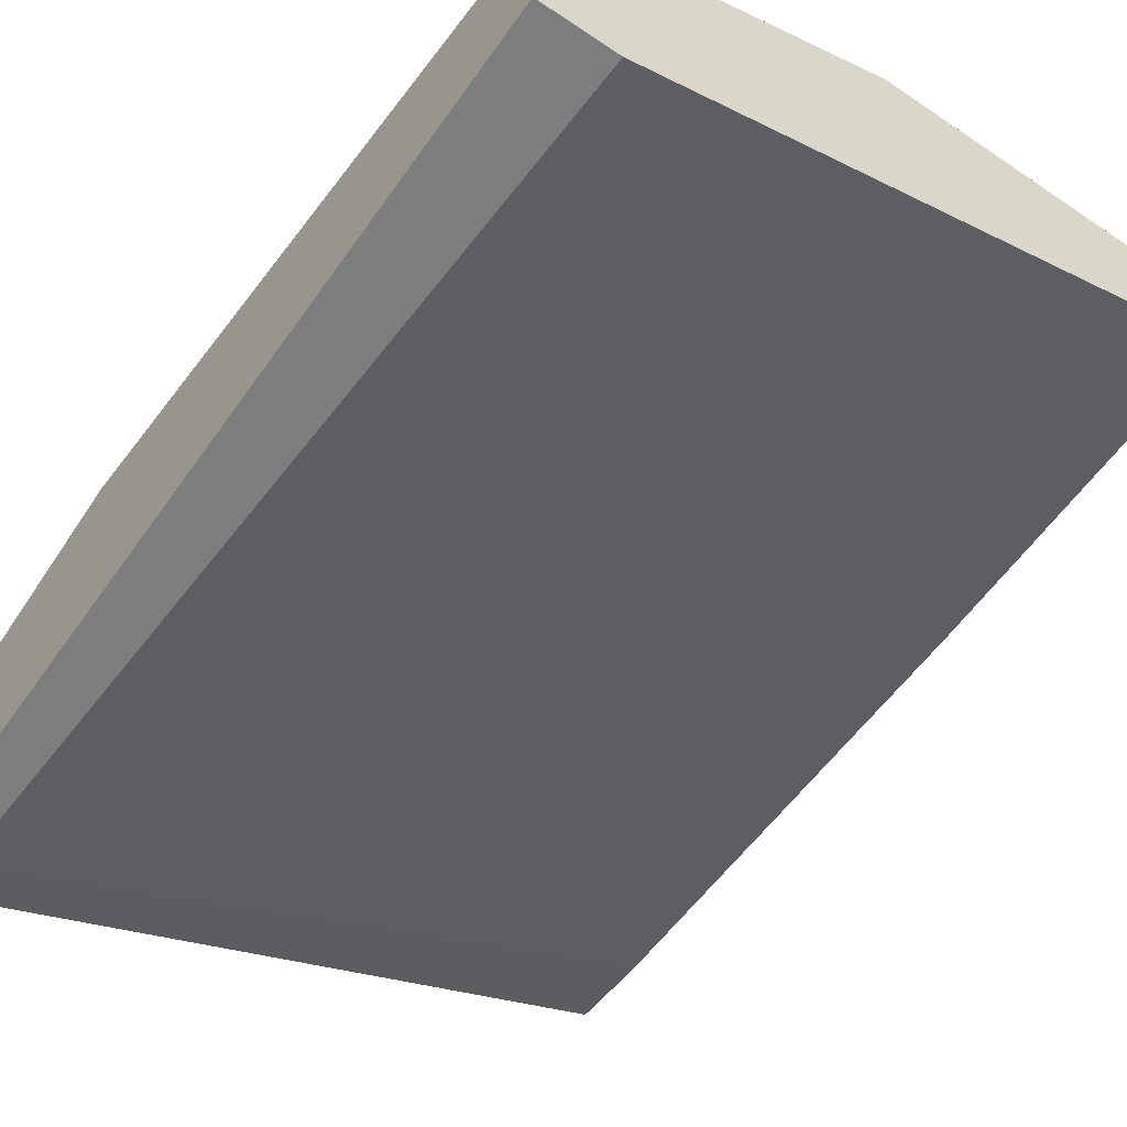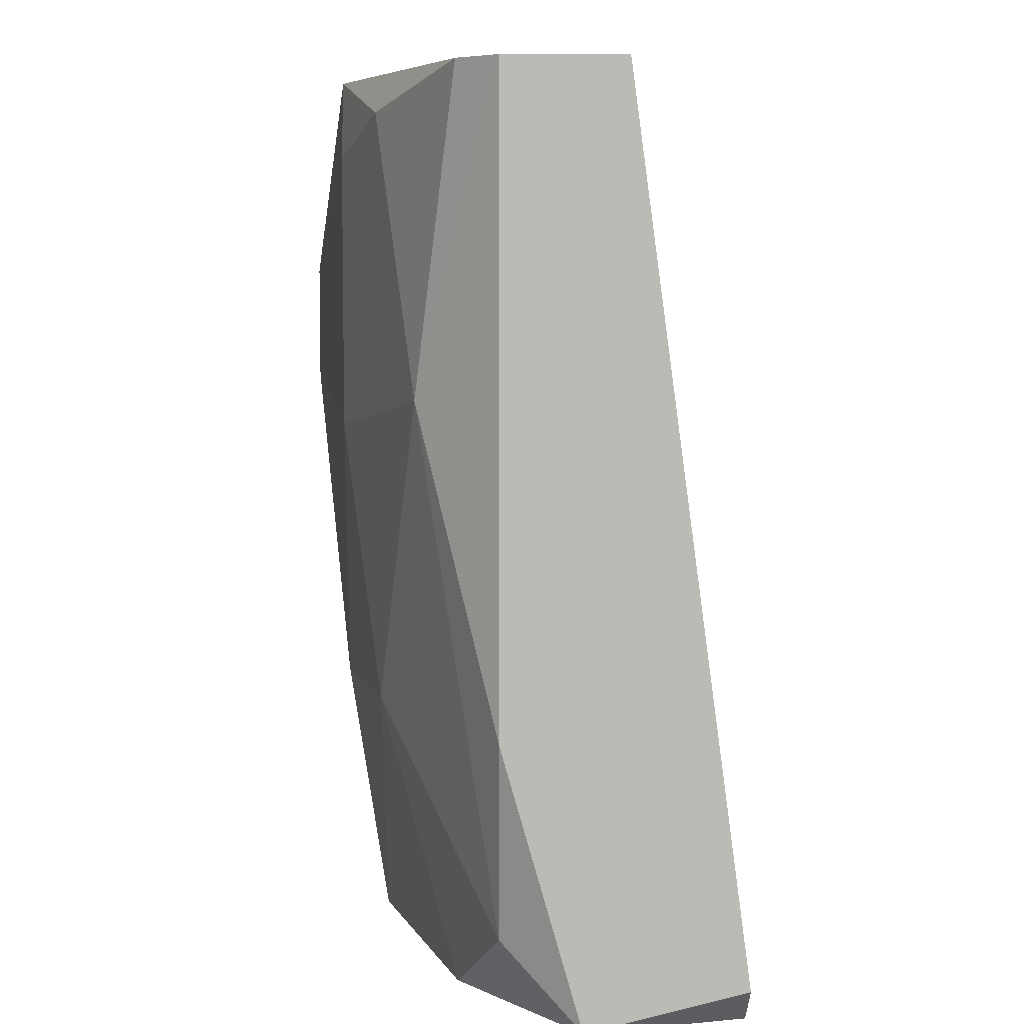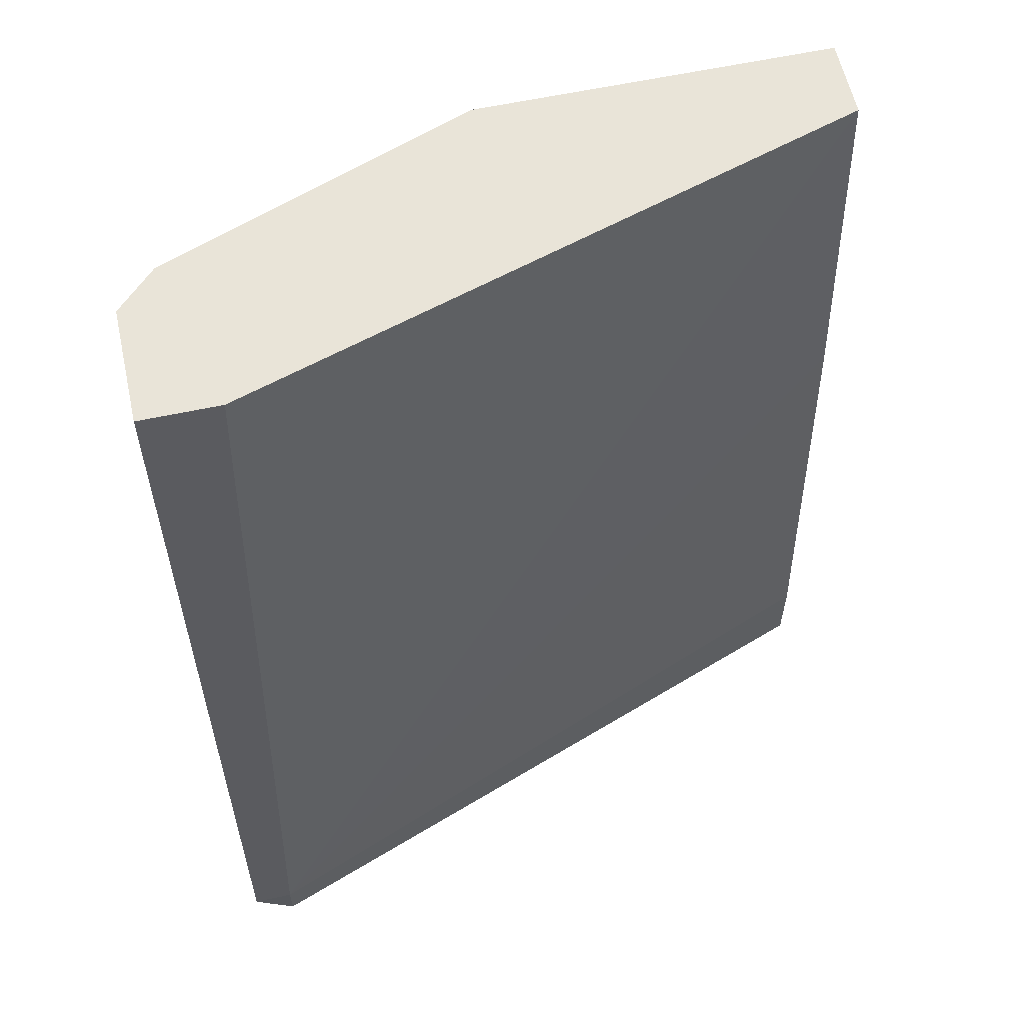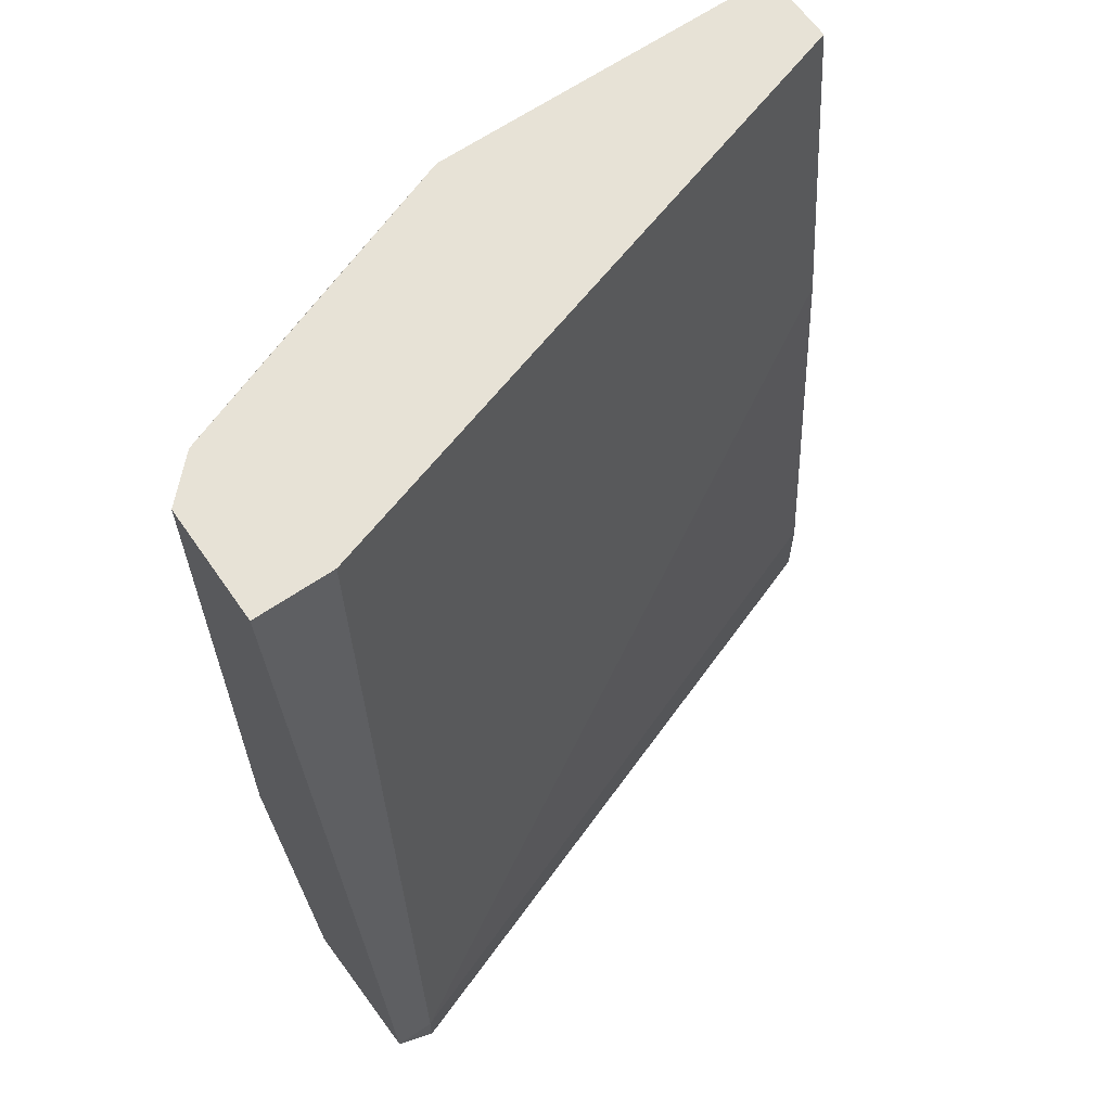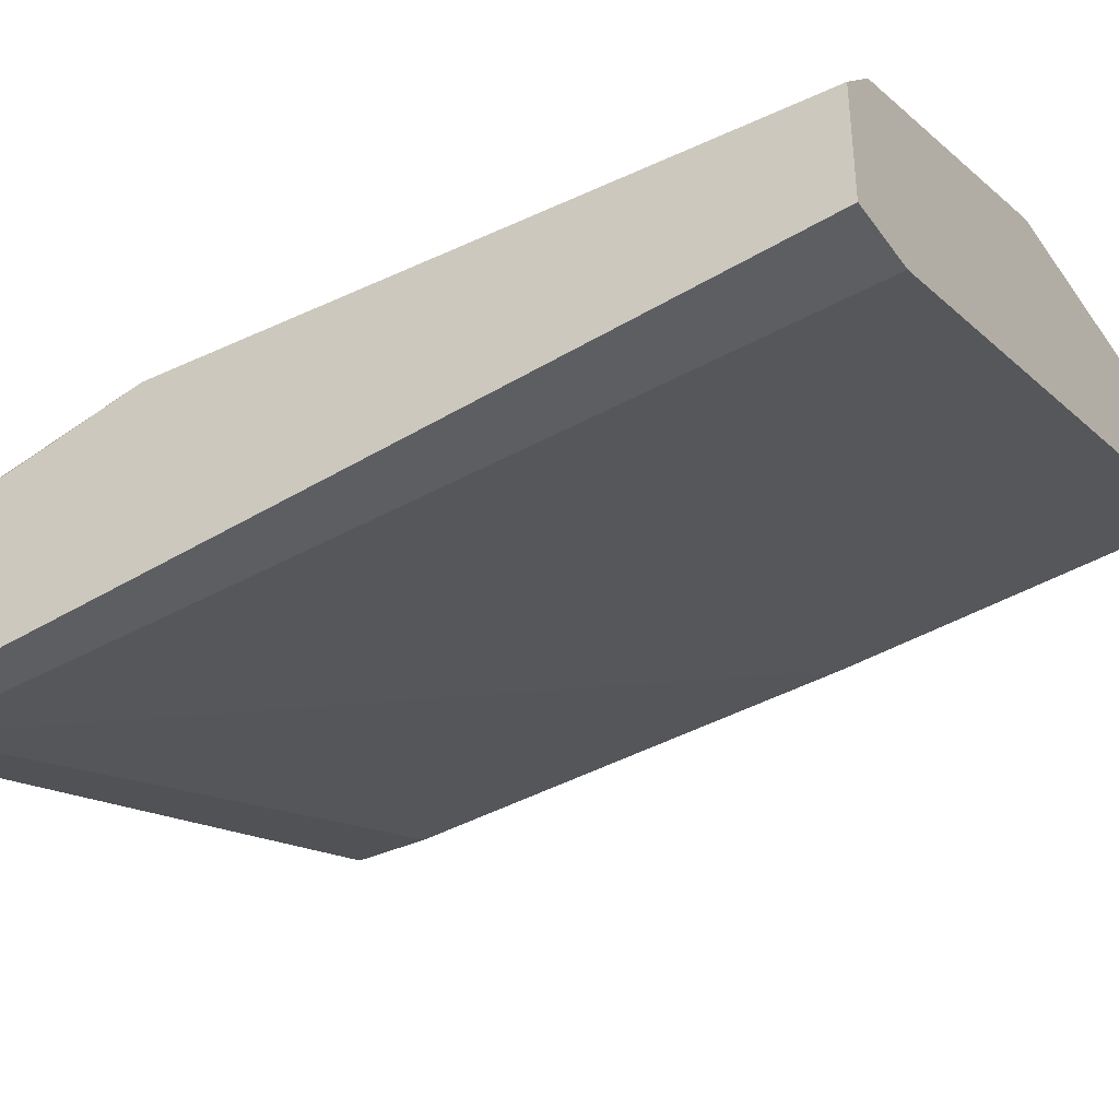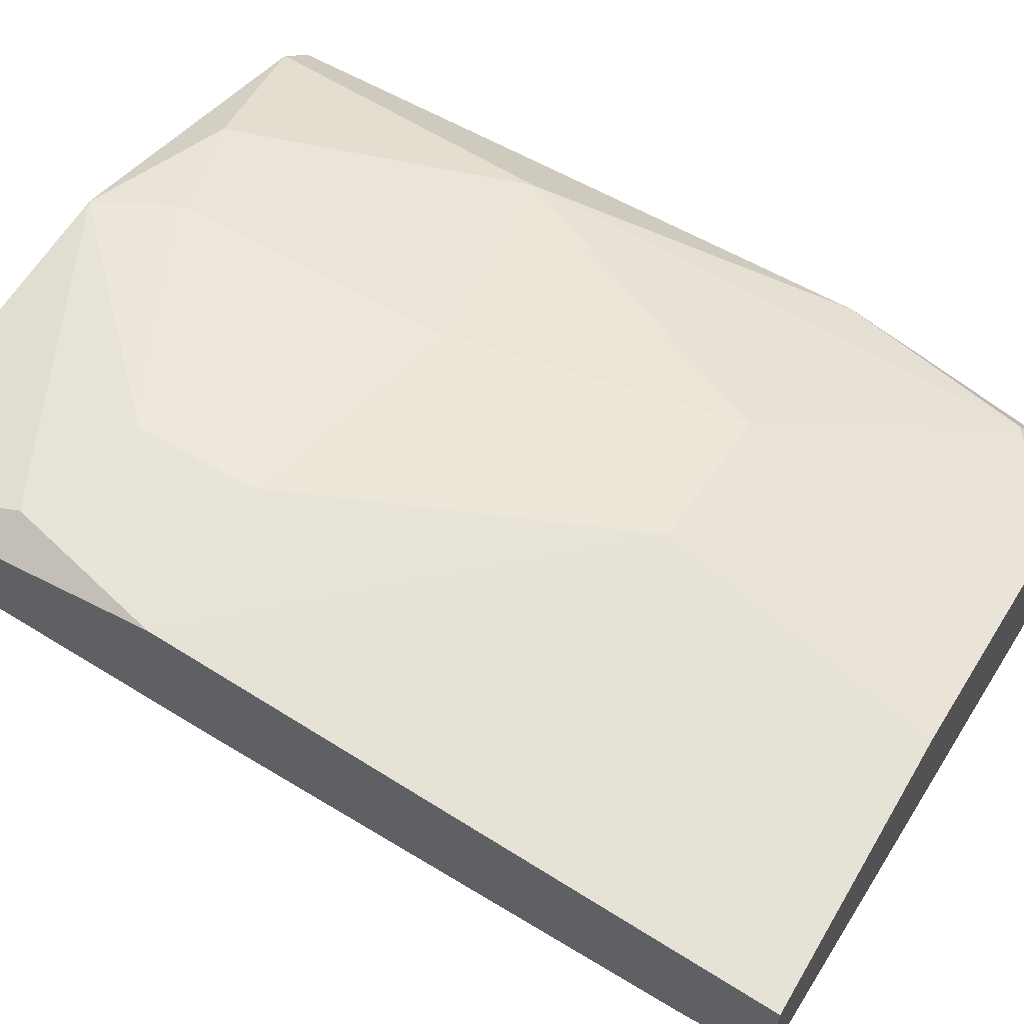
<metadata>
{"format":"obj","ext":"obj","renderer":"f3d","projection":"perspective","resolution":1024,"background":"white","views":[{"elev":-52.6,"azim":144.1,"up":"+Z"},{"elev":6.7,"azim":88.7,"up":"+Y"},{"elev":59.9,"azim":167.5,"up":"+Y"},{"elev":63.4,"azim":145.2,"up":"+Y"},{"elev":-36.9,"azim":121.2,"up":"+Z"},{"elev":60.3,"azim":-59.6,"up":"+Z"}]}
</metadata>
<code>
v 0.266 0.02765 0.6832
v -0.04045 -0.4909 0.6125
v 0.3602 -0.4909 0.4711
v 0.2895 -0.4909 0.6361
v -0.04045 0.05127 0.6596
v 0.3839 0.05127 0.5418
v -0.04045 -0.1374 0.7304
v 0.3839 -0.3258 0.6125
v 0.1246 -0.4909 0.6832
v 0.1952 -0.1609 0.7068
v -0.04045 -0.4909 0.6832
v 0.1717 0.05127 0.7068
v 0.3839 0.05127 0.6125
v 0.3366 0.05127 0.5418
v 0.3839 -0.4909 0.5654
v 0.3366 -0.1374 0.6596
v -0.04045 0.05127 0.7068
v 0.1482 -0.3258 0.7068
v 0.3839 -0.4673 0.4711
v 0.05387 -0.06661 0.7304
v -0.04045 -0.1609 0.6361
v 0.3602 -0.4673 0.4711
v 0.2424 -0.3258 0.6832
v -0.04045 -0.4437 0.6125
v 0.3602 -0.4437 0.6125
v -0.01686 -0.04304 0.7304
v 0.3602 0.05127 0.6361
v 0.05387 -0.1374 0.7304
v 0.1952 0.004086 0.7068
f 12 20 29
f 2 3 4
f 5 2 7
f 2 4 9
f 7 2 11
f 2 9 11
f 6 5 12
f 8 6 13
f 6 12 13
f 5 6 14
f 4 3 15
f 6 8 15
f 1 10 16
f 8 13 16
f 5 7 17
f 12 5 17
f 7 11 18
f 11 9 18
f 14 6 19
f 15 3 19
f 6 15 19
f 2 5 21
f 21 5 22
f 3 2 22
f 5 14 22
f 19 3 22
f 14 19 22
f 9 4 23
f 16 10 23
f 18 9 23
f 10 18 23
f 2 21 24
f 21 22 24
f 22 2 24
f 4 15 25
f 15 8 25
f 8 16 25
f 23 4 25
f 16 23 25
f 17 7 26
f 12 17 26
f 20 12 26
f 7 20 26
f 12 1 27
f 13 12 27
f 1 16 27
f 16 13 27
f 7 18 28
f 18 10 28
f 10 20 28
f 20 7 28
f 10 1 29
f 1 12 29
f 20 10 29

</code>
